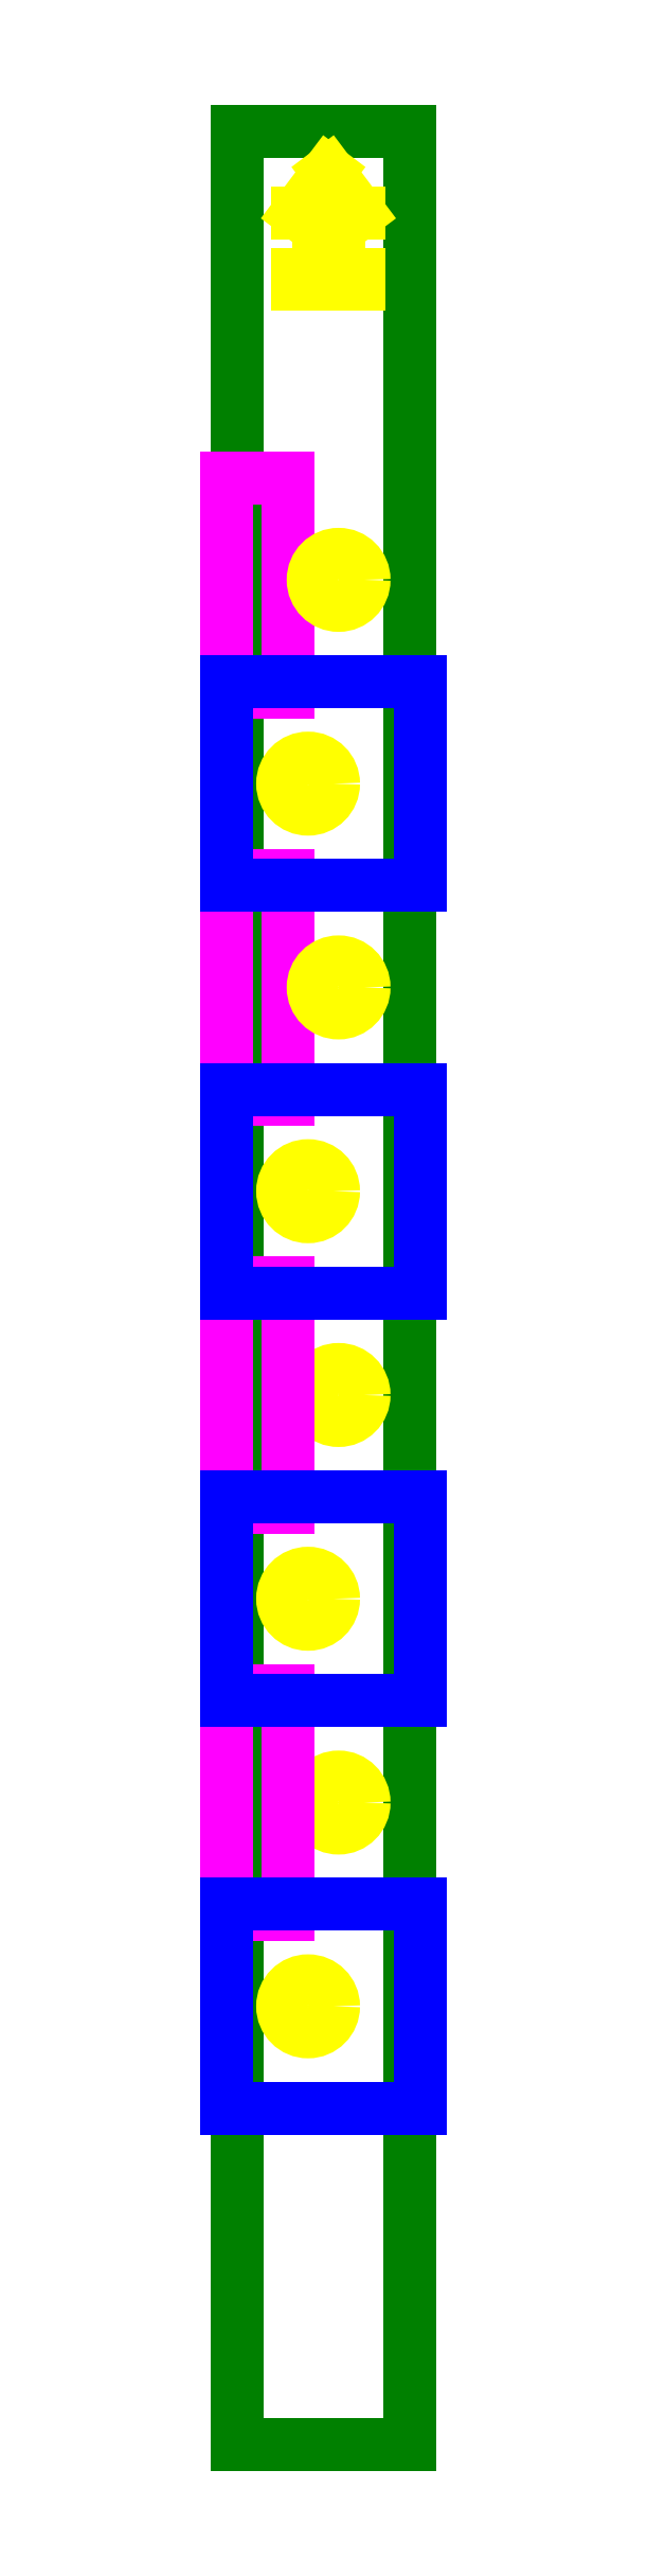
<metadata>
{"format":"dxf","ext":"dxf","renderer":"ezdxf+matplotlib","layout":"modelspace","background":"white","min_lineweight":24,"dpi":150}
</metadata>
<code>
0
SECTION
2
ENTITIES
0
LINE
8
columna
10
0
20
0
11
0
21
113.5
0
LINE
8
columna
10
0
20
113.5
11
0
21
113.5
0
LINE
8
columna
10
10
20
87
11
10
21
87
0
LINE
8
columna
10
8
20
106.5
11
8
21
106.5
0
LINE
8
columna
10
10
20
76
11
10
21
76
0
LINE
8
columna
10
10
20
67
11
10
21
67
0
LINE
8
columna
10
10
20
56
11
10
21
56
0
LINE
8
columna
10
10
20
47
11
10
21
47
0
LINE
8
columna
10
10
20
36
11
10
21
36
0
LINE
8
columna
10
8
20
27
11
8
21
27
0
LINE
8
columna
10
8
20
6.5
11
8
21
6.5
0
LINE
8
columna
10
8
20
96
11
8
21
96
0
LINE
8
columna
10
8
20
16
11
8
21
16
0
LINE
8
columna
10
0
20
113.5
11
8.5
21
113.5
0
LINE
8
columna
10
8.5
20
113.5
11
8.5
21
113.5
0
LINE
8
columna
10
8.5
20
0
11
0
21
0
0
LINE
8
columna
10
8.5
20
113.5
11
8.5
21
0
0
LINE
8
columna
10
8.5
20
0
11
8.5
21
0
0
LINE
8
rebaje-perfil-izq
10
2.5
20
96.5
11
2.5
21
86
0
LINE
8
rebaje-perfil-izq
10
2.5
20
77
11
2.5
21
66
0
CIRCLE
8
columnas-planta-taladros
10
3.5
20
81.5
40
1.25
0
CIRCLE
8
columnas-planta-taladros
10
3.5
20
61.5
40
1.25
0
CIRCLE
8
columnas-planta-taladros
10
3.5
20
41.5
40
1.25
0
CIRCLE
8
columnas-planta-taladros
10
3.5
20
21.5
40
1.25
0
CIRCLE
8
columnas-perfil-izq-taladros
10
5
20
91.5
40
1.25
0
CIRCLE
8
columnas-perfil-izq-taladros
10
5
20
71.5
40
1.25
0
CIRCLE
8
columnas-perfil-izq-taladros
10
5
20
51.5
40
1.25
0
CIRCLE
8
columnas-perfil-izq-taladros
10
5
20
31.5
40
1.25
0
LINE
8
rebaje-perfil-izq
10
-0.5
20
96.5
11
2.5
21
96.5
0
LINE
8
0
10
-0.5
20
96.5
11
-0.5
21
96.5
0
LINE
8
rebaje-perfil-izq
10
2.5
20
86
11
-0.5
21
86
0
LINE
8
rebaje-perfil-izq
10
-0.5
20
86
11
-0.5
21
96.5
0
LINE
8
0
10
-0.5
20
86
11
-0.5
21
86
0
LINE
8
rebaje-perfil-izq
10
-0.5
20
77
11
2.5
21
77
0
LINE
8
0
10
-0.5
20
77
11
-0.5
21
77
0
LINE
8
rebaje-perfil-izq
10
2.5
20
66
11
-0.5
21
66
0
LINE
8
rebaje-perfil-izq
10
-0.5
20
66
11
-0.5
21
77
0
LINE
8
0
10
-0.5
20
66
11
-0.5
21
66
0
LINE
8
rebaje-perfil-izq
10
2.5
20
57
11
2.5
21
46
0
LINE
8
rebaje-perfil-izq
10
-0.5
20
57
11
2.5
21
57
0
LINE
8
rebaje-perfil-izq
10
2.5
20
46
11
-0.5
21
46
0
LINE
8
rebaje-perfil-izq
10
-0.5
20
46
11
-0.5
21
57
0
LINE
8
rebaje-perfil-izq
10
2.5
20
37
11
2.5
21
26
0
LINE
8
rebaje-perfil-izq
10
-0.5
20
37
11
2.5
21
37
0
LINE
8
rebaje-perfil-izq
10
2.5
20
26
11
-0.5
21
26
0
LINE
8
rebaje-perfil-izq
10
-0.5
20
26
11
-0.5
21
37
0
LINE
8
0
10
-0.5
20
86.5
11
-0.5
21
86.5
0
LINE
8
rebaje-planta
10
9
20
86.5
11
-0.5
21
86.5
0
LINE
8
0
10
9
20
86.5
11
9
21
86.5
0
LINE
8
rebaje-planta
10
9
20
76.5
11
9
21
86.5
0
LINE
8
0
10
9
20
76.5
11
9
21
76.5
0
LINE
8
rebaje-planta
10
-0.5
20
76.5
11
9
21
76.5
0
LINE
8
rebaje-planta
10
-0.5
20
86.5
11
-0.5
21
76.5
0
LINE
8
0
10
-0.5
20
76.5
11
-0.5
21
76.5
0
LINE
8
0
10
-0.5
20
66.5
11
-0.5
21
66.5
0
LINE
8
rebaje-planta
10
9
20
66.5
11
-0.5
21
66.5
0
LINE
8
0
10
9
20
66.5
11
9
21
66.5
0
LINE
8
rebaje-planta
10
9
20
56.5
11
9
21
66.5
0
LINE
8
0
10
9
20
56.5
11
9
21
56.5
0
LINE
8
rebaje-planta
10
-0.5
20
56.5
11
9
21
56.5
0
LINE
8
rebaje-planta
10
-0.5
20
66.5
11
-0.5
21
56.5
0
LINE
8
0
10
-0.5
20
56.5
11
-0.5
21
56.5
0
LINE
8
0
10
-0.5
20
46.5
11
-0.5
21
46.5
0
LINE
8
rebaje-planta
10
9
20
46.5
11
-0.5
21
46.5
0
LINE
8
0
10
9
20
46.5
11
9
21
46.5
0
LINE
8
rebaje-planta
10
9
20
36.5
11
9
21
46.5
0
LINE
8
0
10
9
20
36.5
11
9
21
36.5
0
LINE
8
rebaje-planta
10
-0.5
20
36.5
11
9
21
36.5
0
LINE
8
rebaje-planta
10
-0.5
20
46.5
11
-0.5
21
36.5
0
LINE
8
0
10
-0.5
20
36.5
11
-0.5
21
36.5
0
LINE
8
0
10
-0.5
20
26.5
11
-0.5
21
26.5
0
LINE
8
rebaje-planta
10
9
20
26.5
11
-0.5
21
26.5
0
LINE
8
0
10
9
20
26.5
11
9
21
26.5
0
LINE
8
rebaje-planta
10
9
20
16.5
11
9
21
26.5
0
LINE
8
0
10
9
20
16.5
11
9
21
16.5
0
LINE
8
rebaje-planta
10
-0.5
20
16.5
11
9
21
16.5
0
LINE
8
rebaje-planta
10
-0.5
20
26.5
11
-0.5
21
16.5
0
LINE
8
0
10
-0.5
20
16.5
11
-0.5
21
16.5
0
LINE
8
columna-orientación
10
4.5
20
111.5
11
6
21
109.5
0
LINE
8
columna-orientación
10
6
20
109.5
11
5
21
109.5
0
LINE
8
columna-orientación
10
5
20
109.5
11
5
21
106.5
0
LINE
8
columna-orientación
10
5
20
106.5
11
6
21
106.5
0
LINE
8
columna-orientación
10
6
20
106.5
11
6
21
106
0
LINE
8
columna-orientación
10
6
20
106
11
3
21
106
0
LINE
8
columna-orientación
10
3
20
106
11
3
21
106.5
0
LINE
8
columna-orientación
10
3
20
106.5
11
4
21
106.5
0
LINE
8
columna-orientación
10
4
20
106.5
11
4
21
109.5
0
LINE
8
columna-orientación
10
4
20
109.5
11
3
21
109.5
0
LINE
8
columna-orientación
10
3
20
109.5
11
4.5
21
111.5
0
ENDSEC
0
EOF

</code>
